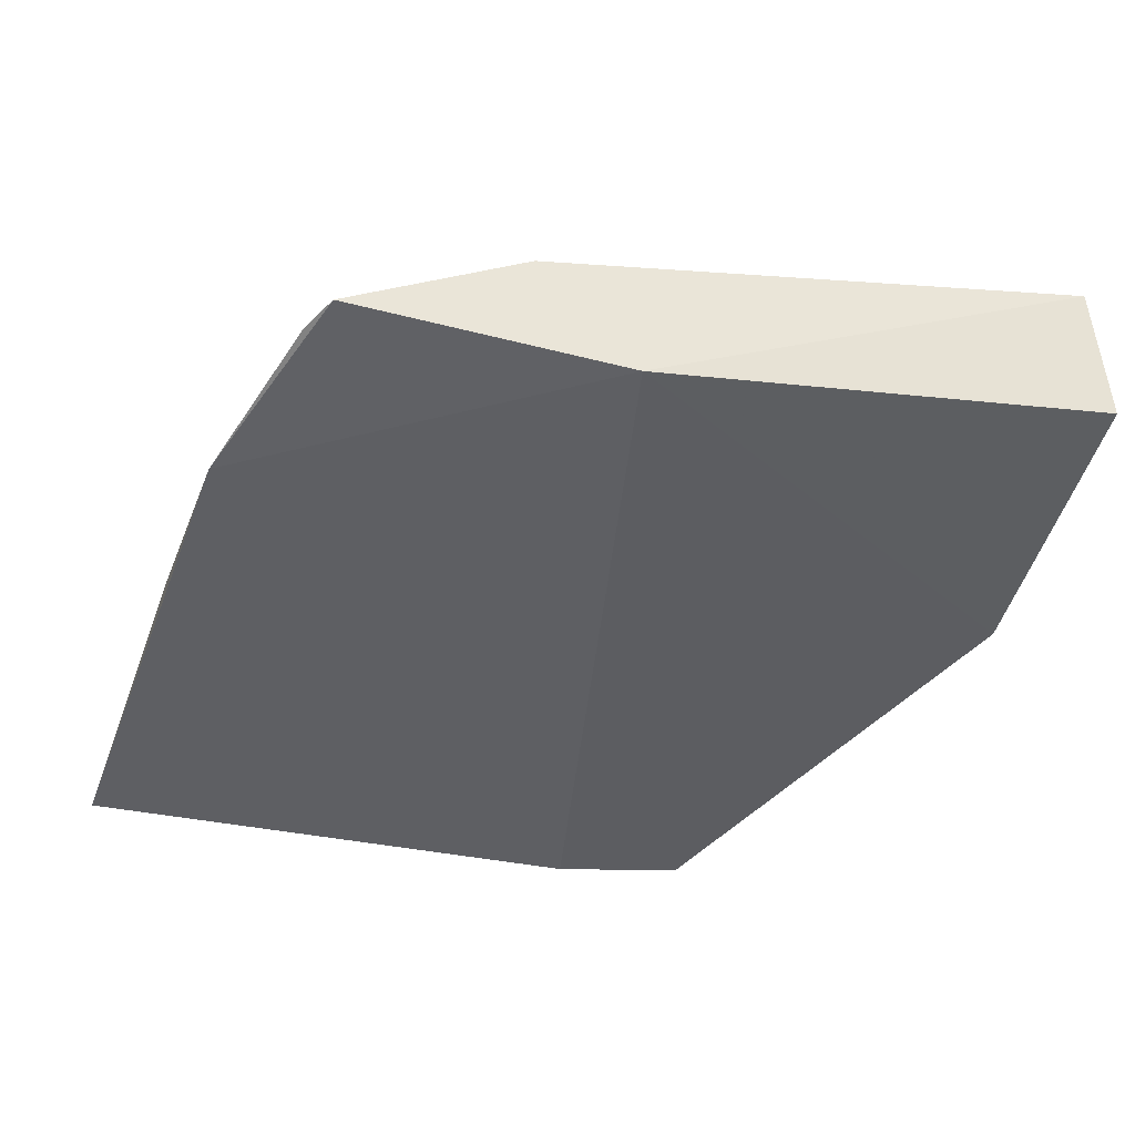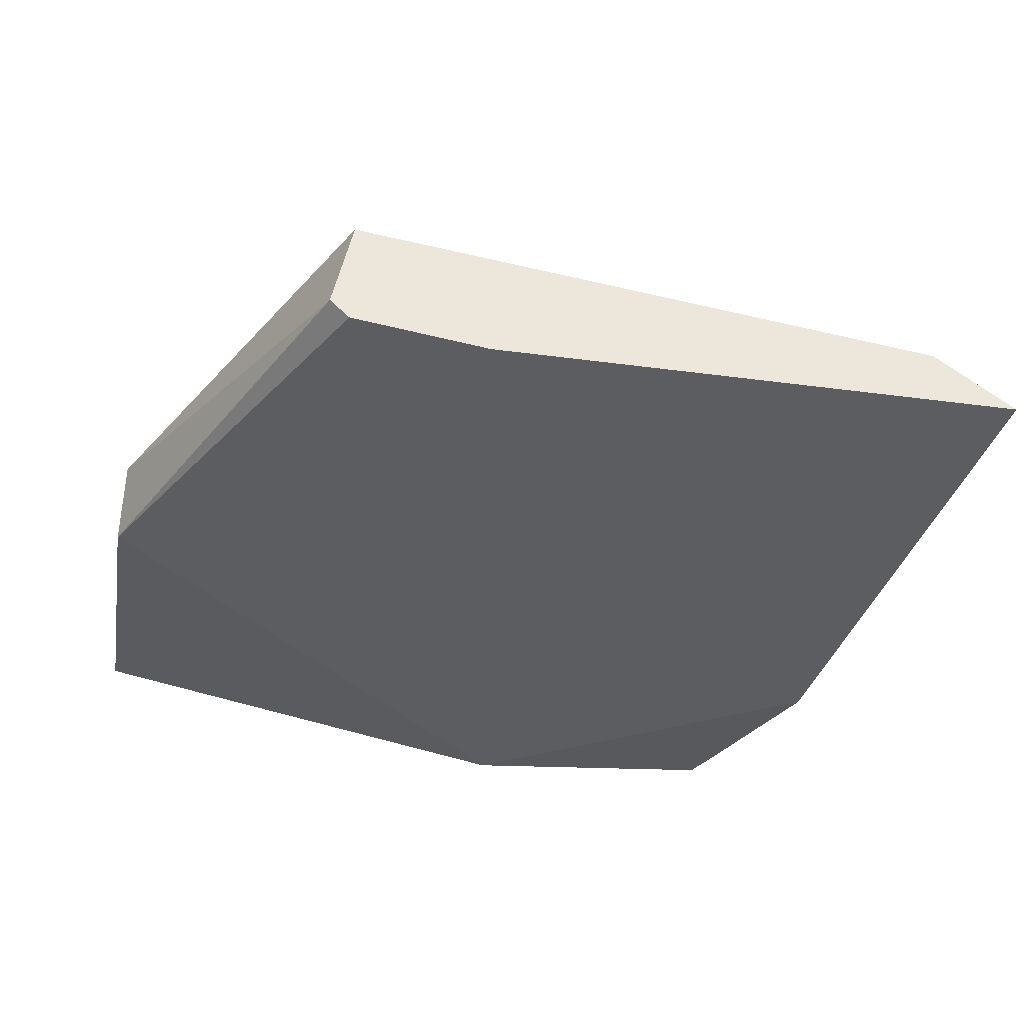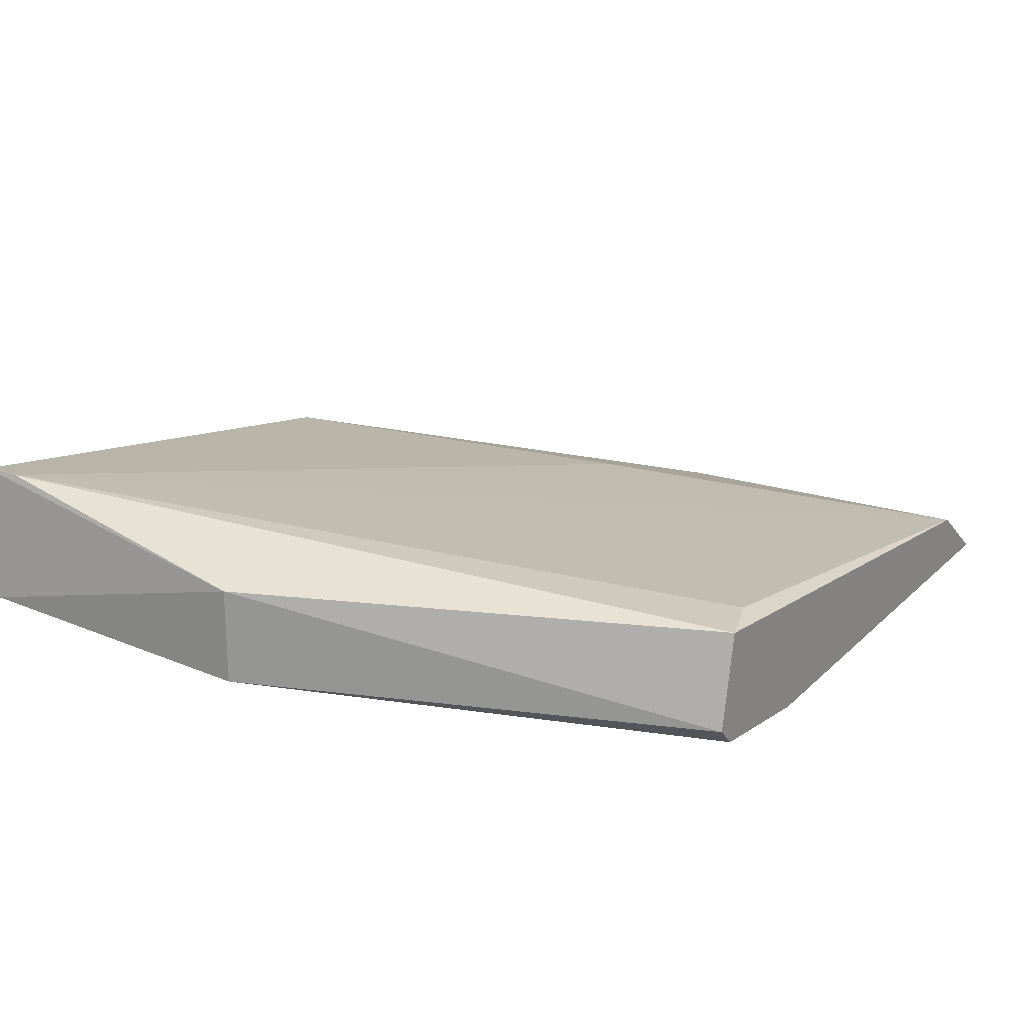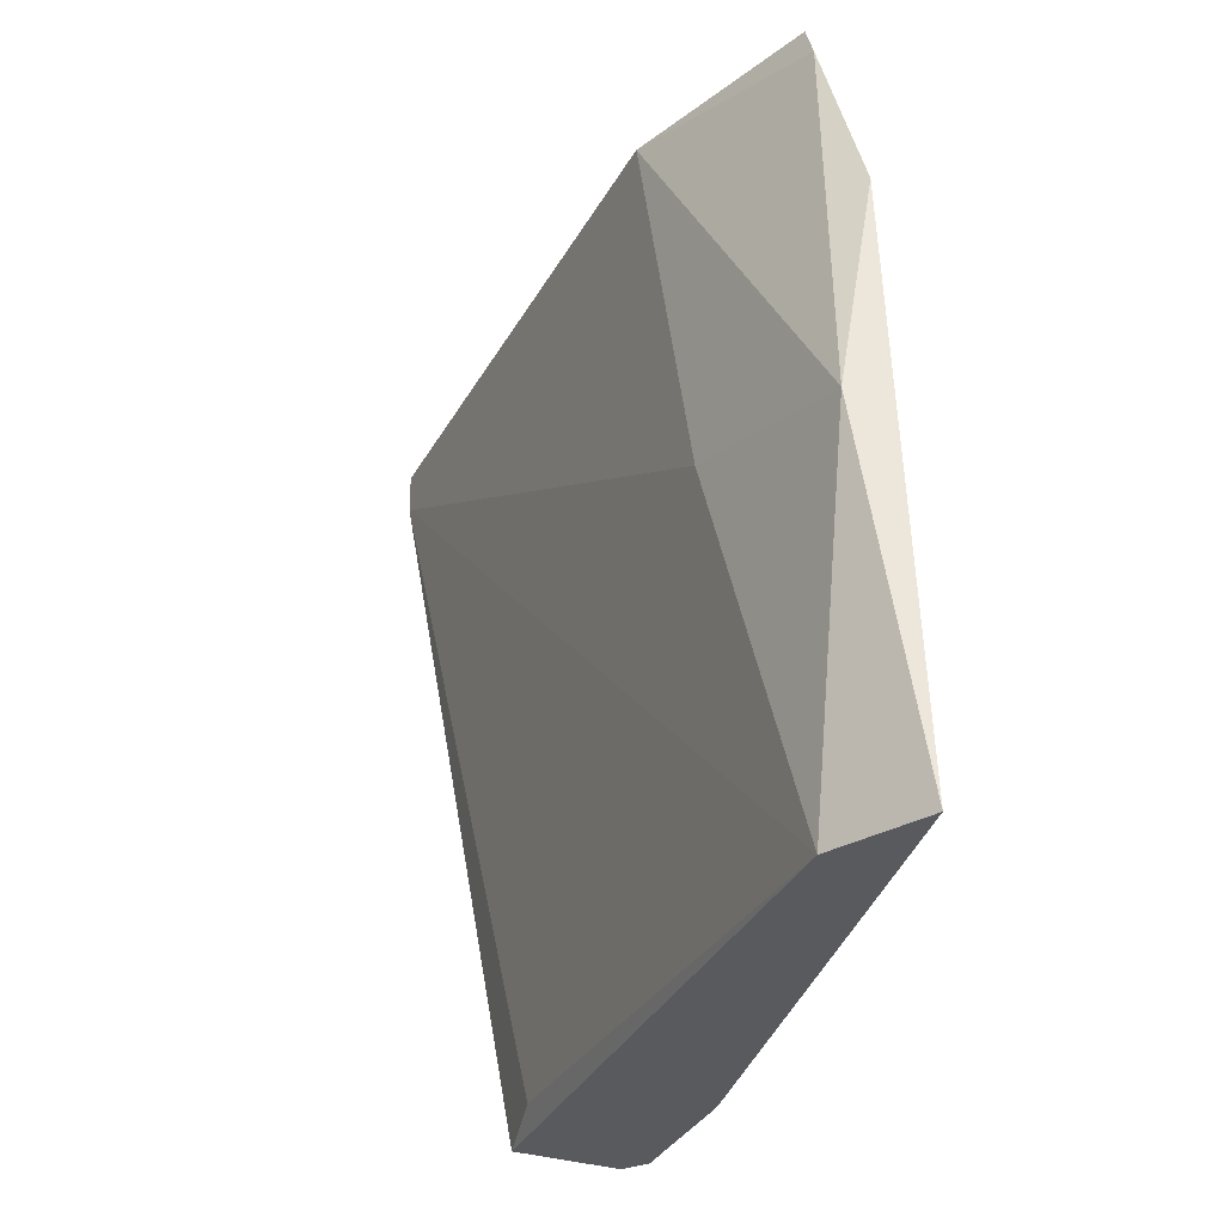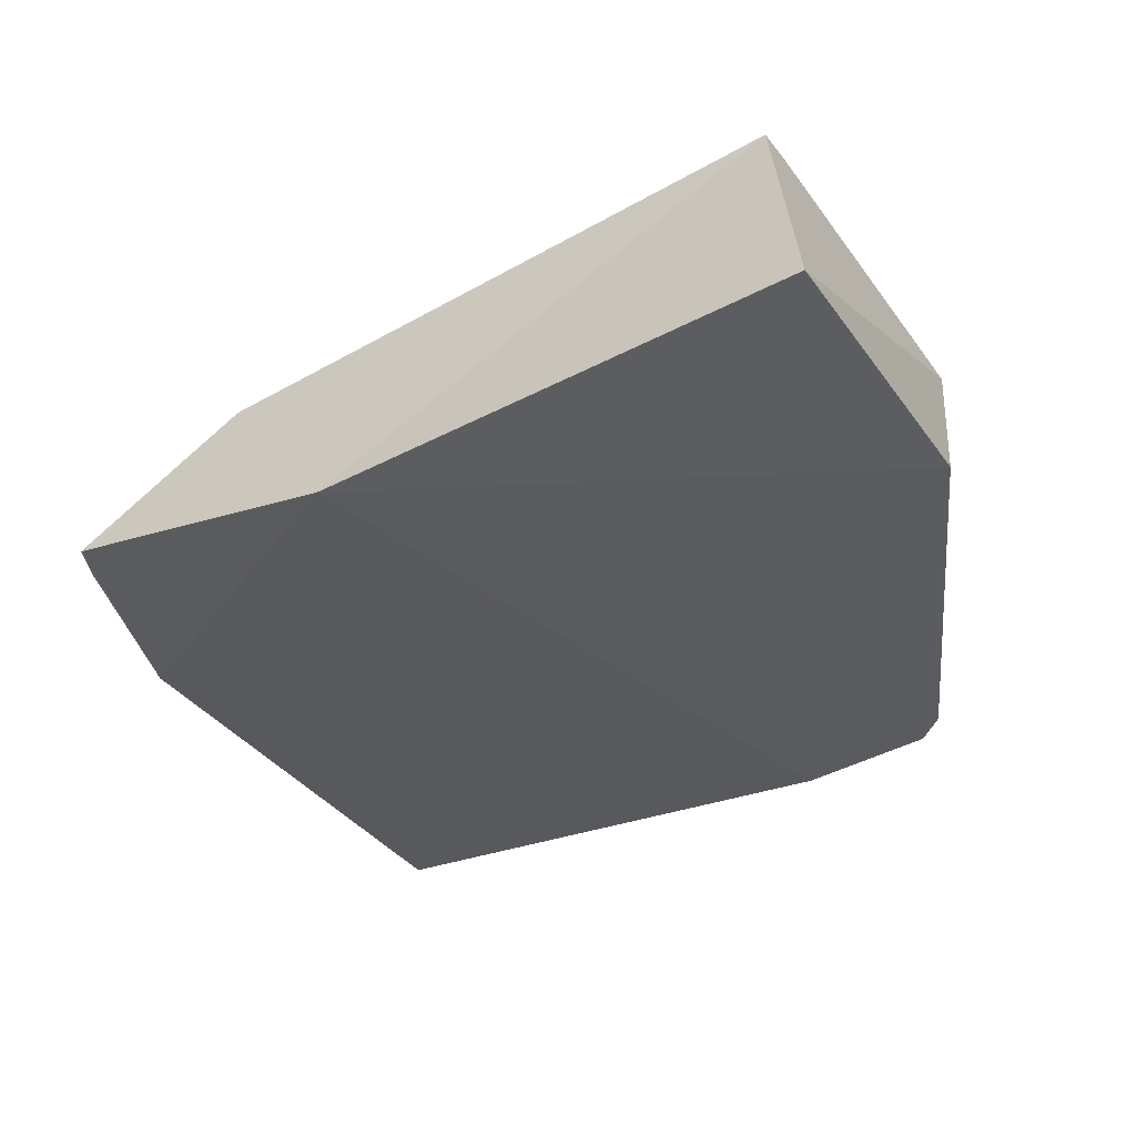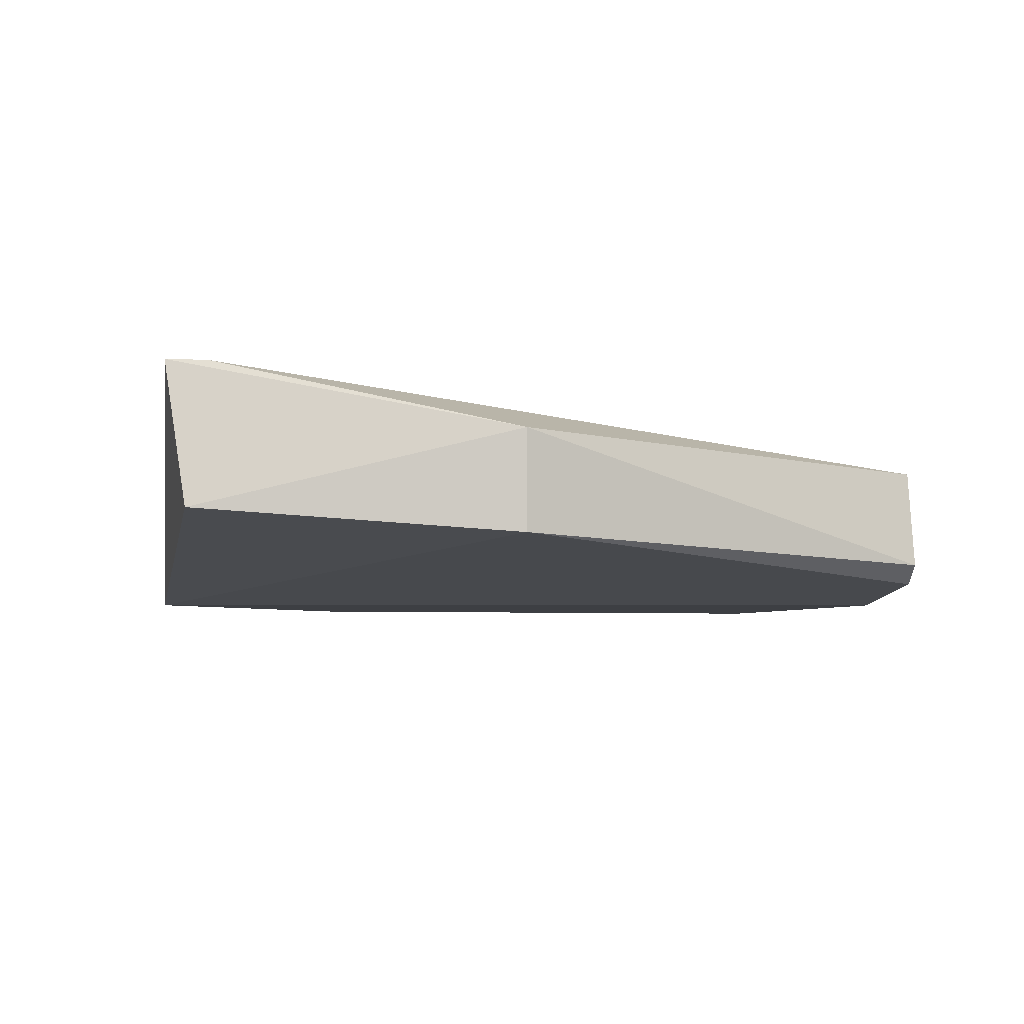
<metadata>
{"format":"obj","ext":"obj","renderer":"f3d","projection":"perspective","resolution":1024,"background":"white","views":[{"elev":-40.8,"azim":166.1,"up":"+Z"},{"elev":-37.1,"azim":-9.8,"up":"+Z"},{"elev":21.1,"azim":-58.1,"up":"+Z"},{"elev":-31.2,"azim":76.1,"up":"+Y"},{"elev":-29.7,"azim":-149.8,"up":"+Z"},{"elev":-3.9,"azim":-99.4,"up":"+Z"}]}
</metadata>
<code>
v 0.01727 -0.04215 0.02421
v 0.01672 -0.04215 0.02476
v 0.0112 -0.02946 0.02807
v 0.03217 -0.02008 0.02421
v 0.03272 -0.02118 0.02421
v 0.03382 -0.04215 0.02531
v 0.0112 -0.02063 0.02586
v 0.01175 -0.02008 0.02972
v 0.01727 -0.04215 0.02752
v 0.03603 -0.04215 0.02365
v 0.02444 -0.02008 0.02365
v 0.0272 -0.02008 0.02696
v 0.0112 -0.02946 0.02531
v 0.02113 -0.04215 0.02365
v 0.03493 -0.03222 0.02476
v 0.03437 -0.02615 0.02365
v 0.02996 -0.03111 0.02641
v 0.01893 -0.0416 0.02752
v 0.01175 -0.02118 0.02972
f 8 3 19
f 5 15 16
f 15 10 16
f 6 15 17
f 15 12 17
f 9 6 18
f 3 9 19
f 3 13 2
f 6 17 19
f 17 12 19
f 18 6 19
f 9 3 2
f 1 9 2
f 10 11 16
f 12 8 19
f 11 4 16
f 9 18 19
f 5 12 15
f 4 5 16
f 13 1 2
f 7 3 8
f 1 6 9
f 8 4 11
f 7 8 11
f 5 4 12
f 4 8 12
f 6 1 10
f 7 11 13
f 13 11 14
f 10 1 14
f 11 10 14
f 1 13 14
f 6 10 15
f 3 7 13

</code>
